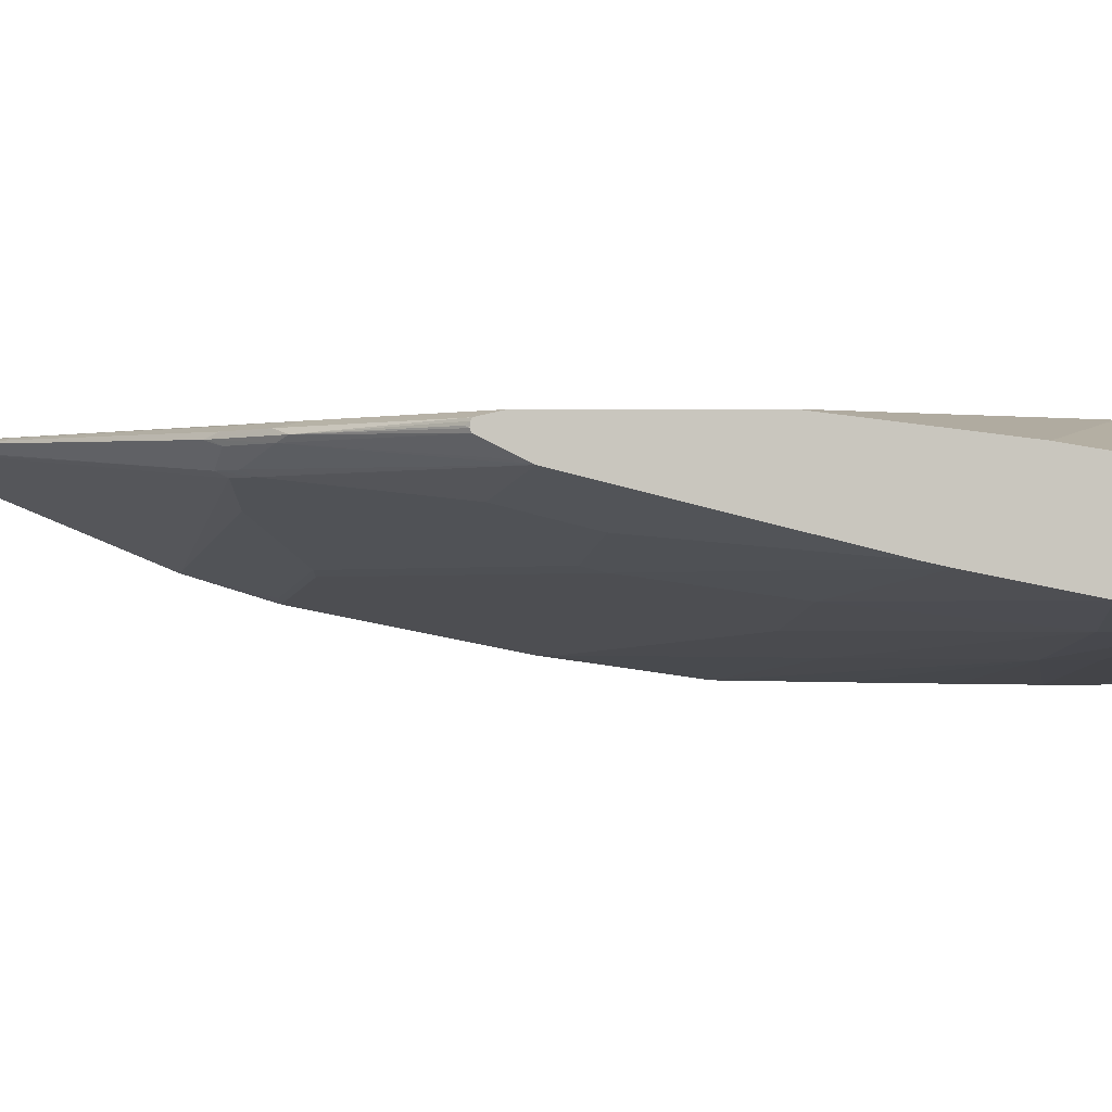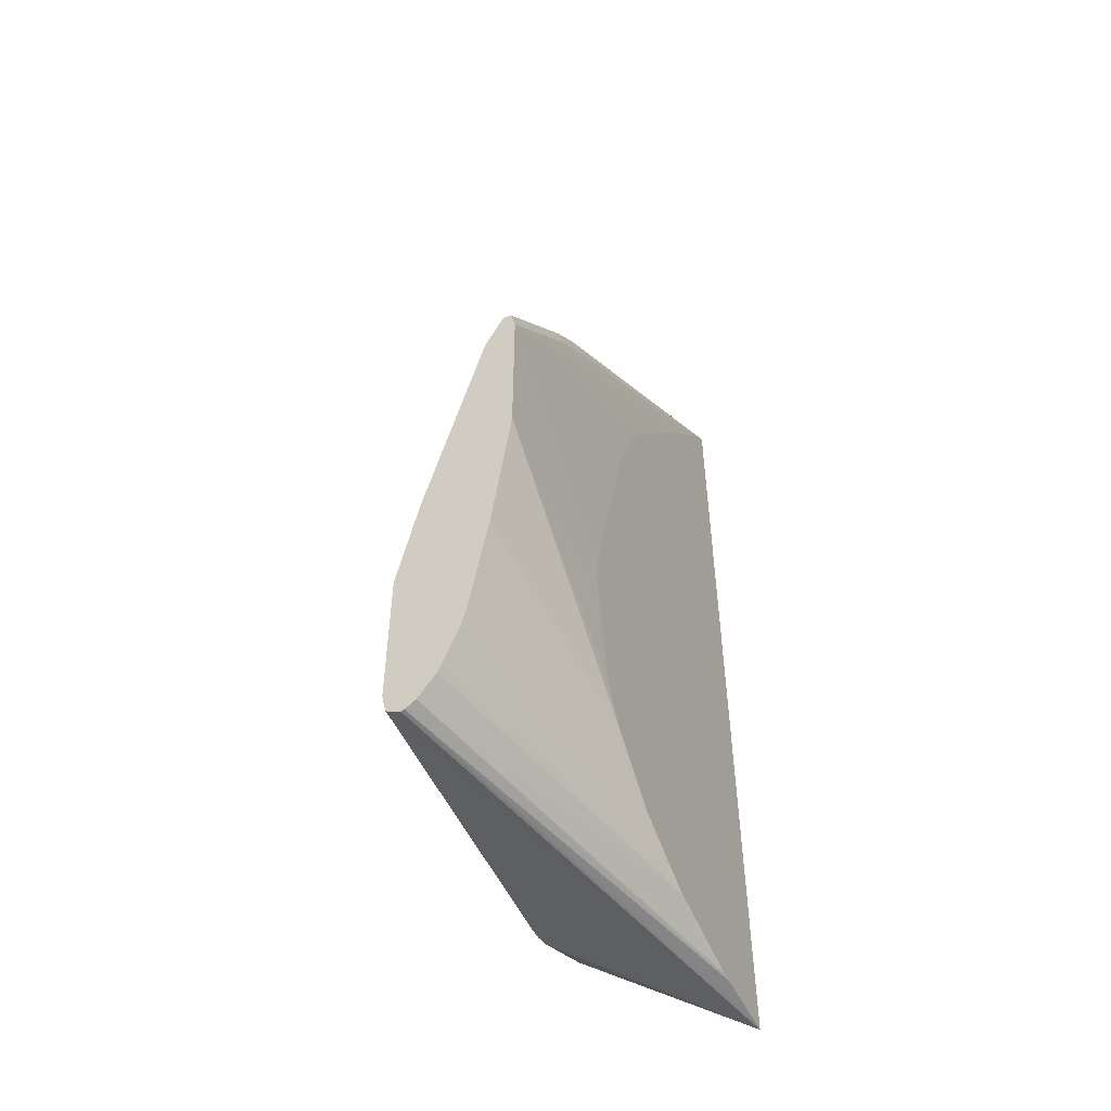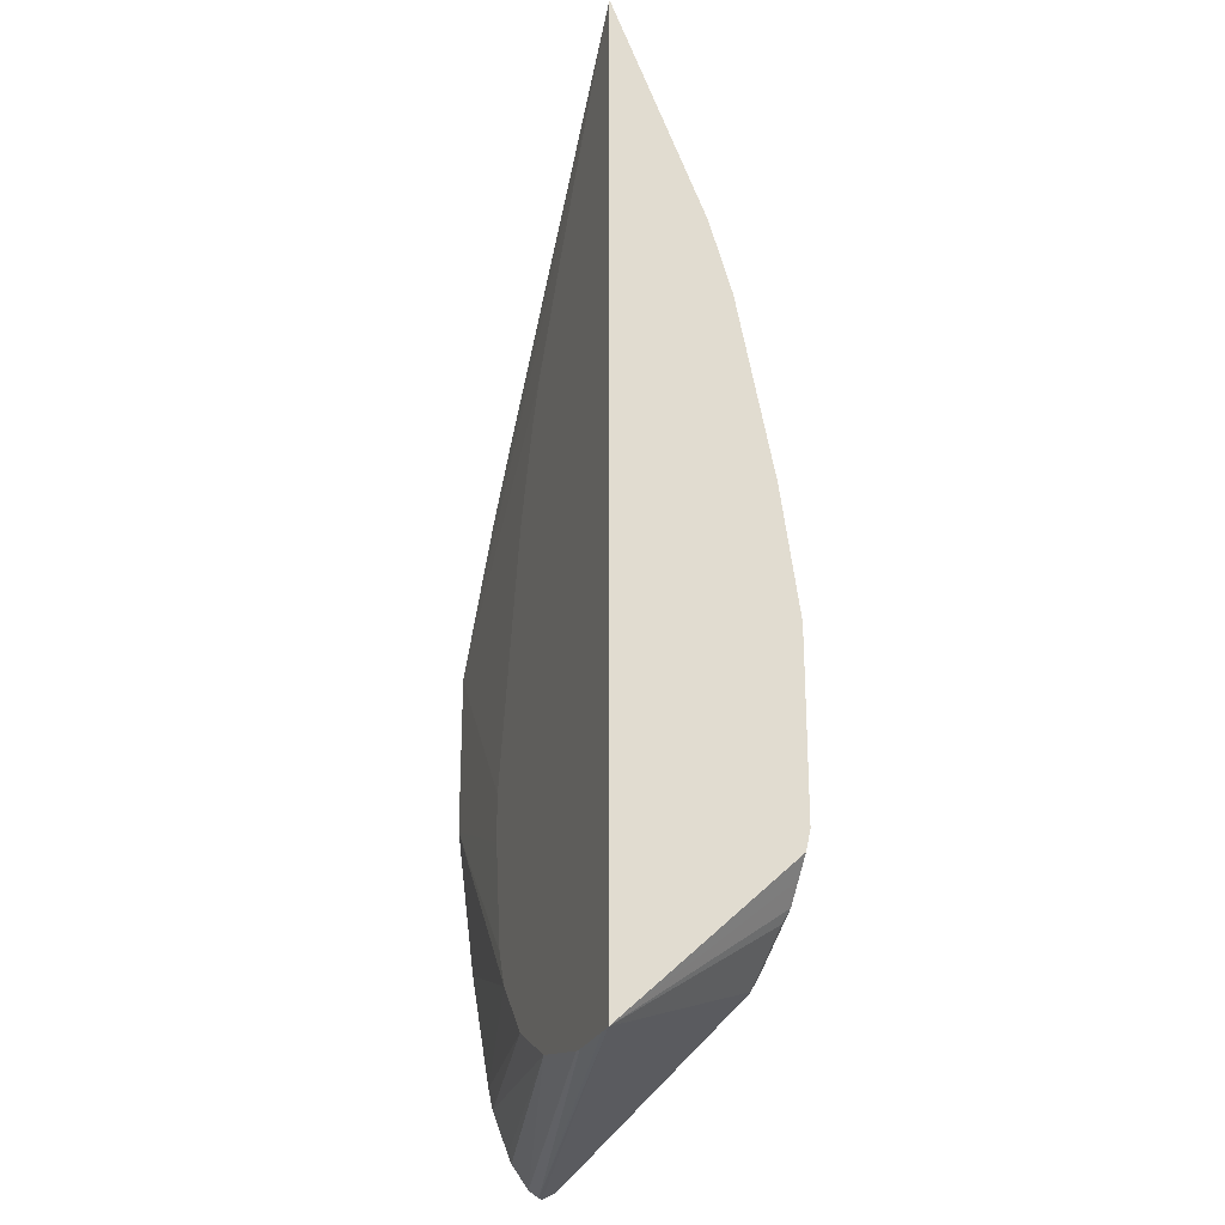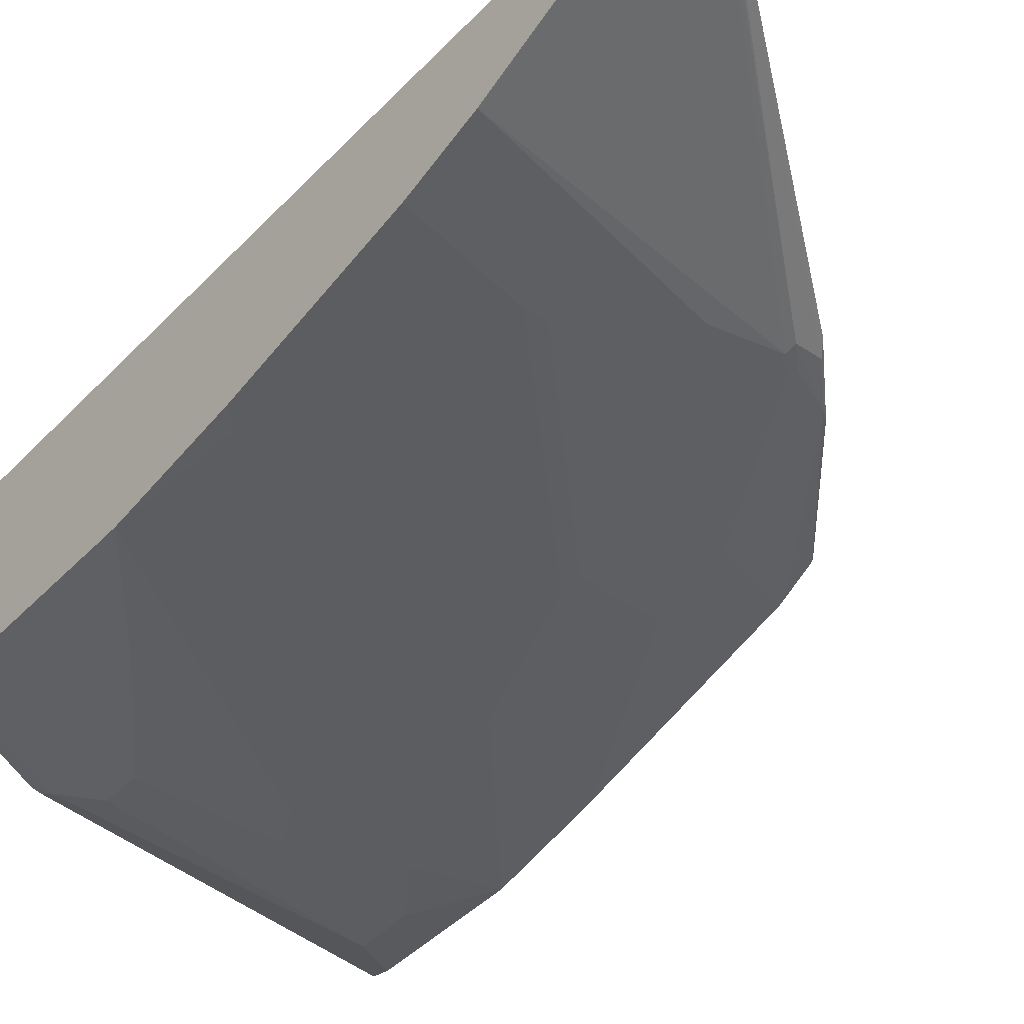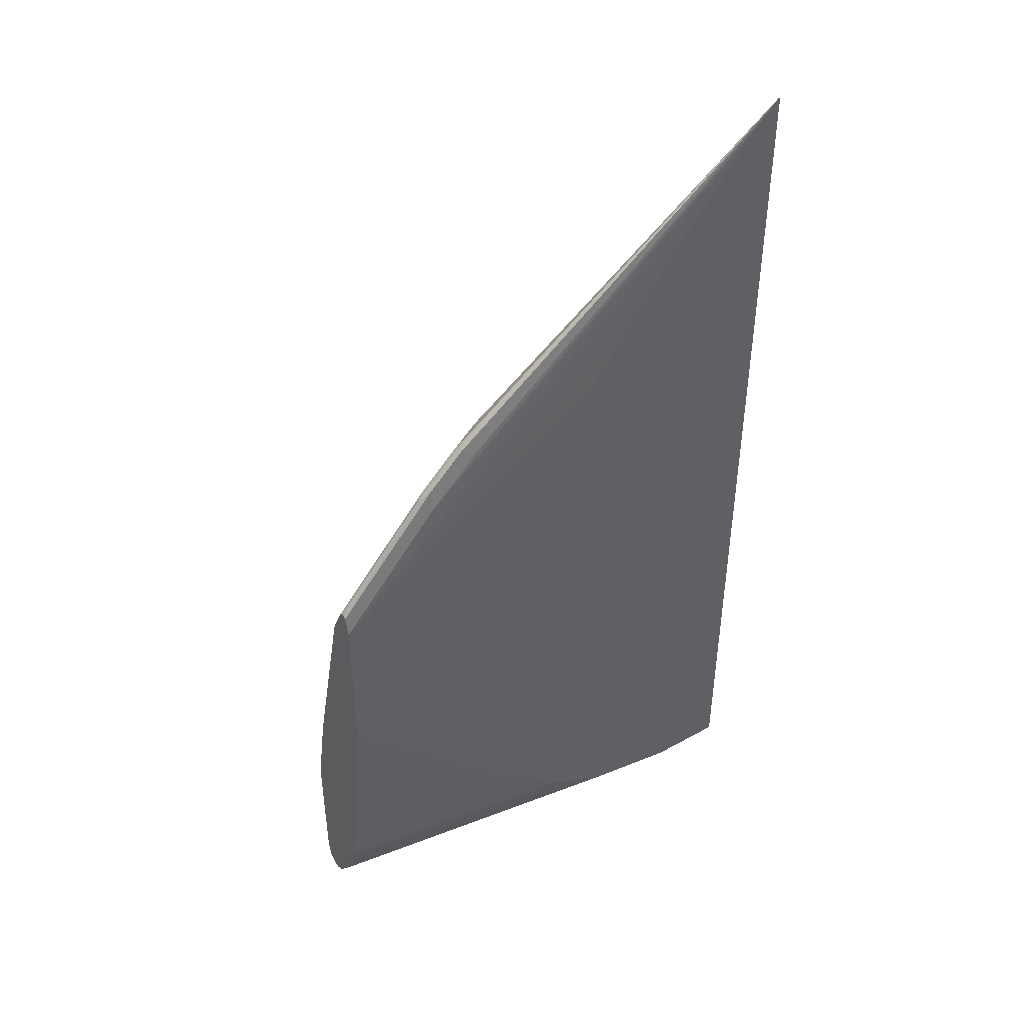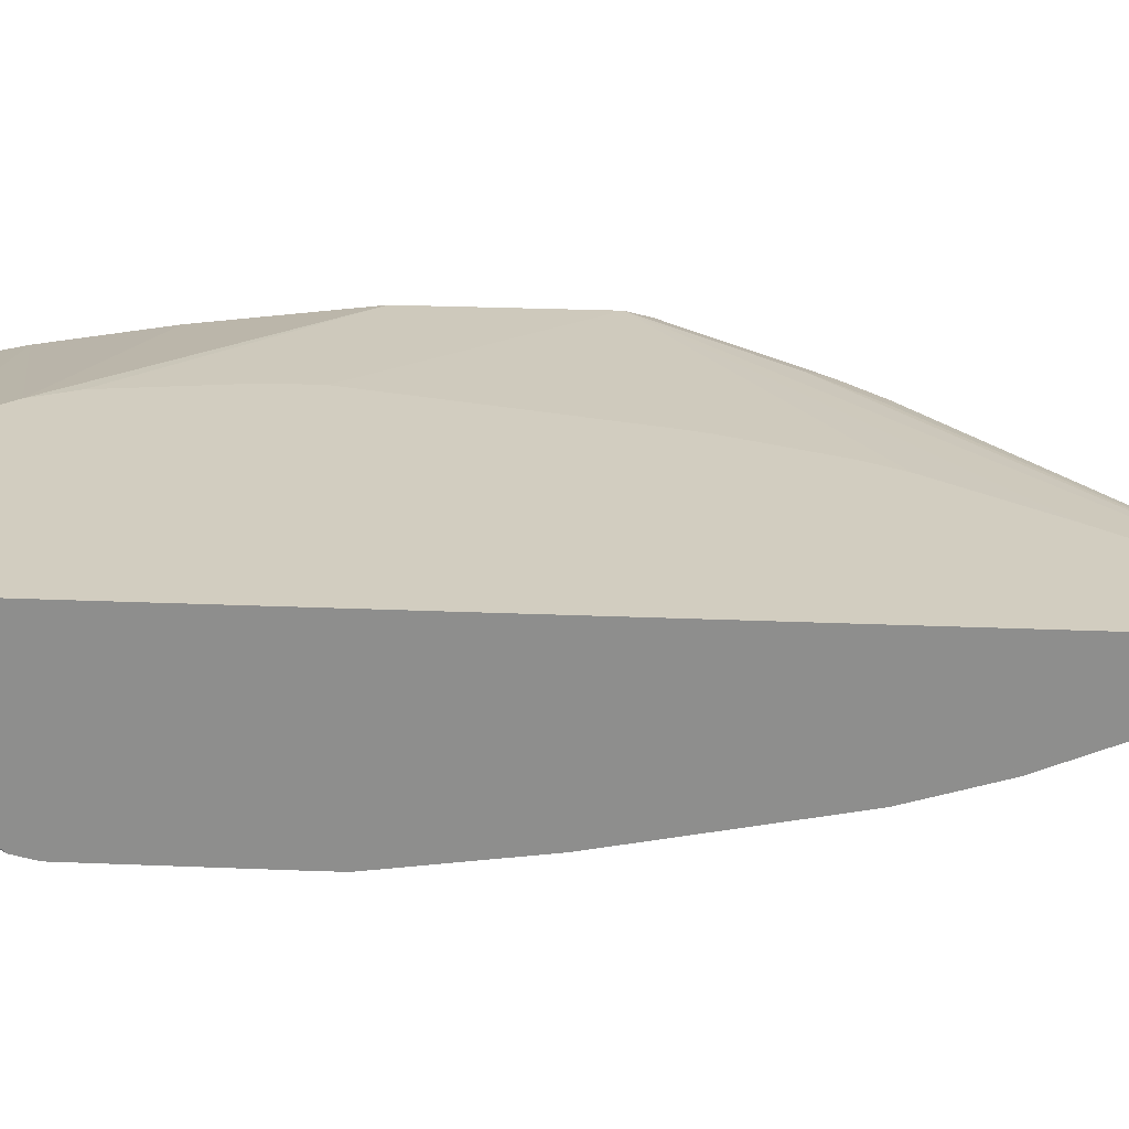
<metadata>
{"format":"obj","ext":"obj","renderer":"f3d","projection":"perspective","resolution":1024,"background":"white","views":[{"elev":-1.1,"azim":-89.0,"up":"+Z"},{"elev":-52.9,"azim":-64.2,"up":"+Y"},{"elev":-24.7,"azim":72.1,"up":"+Y"},{"elev":-42.4,"azim":140.7,"up":"+Z"},{"elev":44.8,"azim":-33.0,"up":"+Y"},{"elev":24.5,"azim":94.0,"up":"+Z"}]}
</metadata>
<code>
v -0.009749 0.3575 -0.08138
v -0.009749 0.357 -0.08202
v -0.01087 0.3575 -0.08138
v -0.009749 -0.1373 -0.08138
v -0.009749 0.3562 -0.08236
v -0.1793 0.2062 -0.1008
v -0.1804 0.2109 -0.09843
v -0.02025 0.3481 -0.08138
v -0.198 0.2062 -0.0914
v -0.1921 0.2132 -0.08905
v -0.1968 0.2074 -0.08671
v -0.1875 0.2062 -0.08437
v -0.1968 0.1968 -0.08437
v -0.2156 0.1781 -0.08437
v -0.01856 -0.1373 -0.08138
v -0.2707 -0.1537 -0.1295
v -0.2707 -0.1541 -0.1312
v -0.2707 -0.1506 -0.1382
v -0.07033 -0.1007 -0.164
v -0.03282 -0.082 -0.164
v -0.02814 -0.07615 -0.1664
v -0.01877 -0.06678 -0.1664
v -0.009749 -0.05772 -0.1664
v -0.009749 0.2444 -0.1288
v -0.01057 0.2437 -0.1289
v -0.1418 0.2062 -0.1101
v -0.1137 0.1968 -0.1195
v -0.1886 0.1968 -0.1008
v -0.1898 0.2015 -0.09843
v -0.2168 0.1875 -0.0914
v -0.05776 0.3012 -0.08138
v -0.2707 0.1136 -0.08437
v -0.1945 0.2109 -0.08905
v -0.2156 0.1886 -0.08671
v -0.2707 0.1241 -0.08671
v -0.04774 -0.1372 -0.08138
v -0.2707 -0.1501 -0.1243
v -0.2707 -0.1499 -0.1385
v -0.075 -0.09998 -0.1656
v -0.06563 -0.09488 -0.1664
v -0.04687 -0.08551 -0.1664
v -0.05625 -0.08436 -0.1687
v -0.0375 -0.07494 -0.1687
v -0.009749 -0.05737 -0.1665
v -0.009749 0.2437 -0.1291
v -0.009749 0.2062 -0.1405
v -0.01994 0.2062 -0.1383
v -0.08556 0.1875 -0.1289
v -0.1324 0.1781 -0.1195
v -0.2261 0.08441 -0.1195
v -0.2261 0.1218 -0.1101
v -0.2707 0.1053 -0.1008
v -0.2226 0.1828 -0.08905
v -0.2203 0.1851 -0.08905
v -0.2648 0.1172 -0.09843
v -0.2707 0.1241 -0.0914
v -0.08586 0.2637 -0.08138
v -0.2707 0.02927 -0.08437
v -0.184 0.01875 -0.08138
v -0.1534 0.1376 -0.08138
v -0.1505 0.1475 -0.08138
v -0.15 0.1489 -0.08138
v -0.1312 0.1958 -0.08138
v -0.1219 0.2132 -0.08138
v -0.2707 0.1247 -0.08781
v -0.05242 -0.1367 -0.08138
v -0.0993 -0.1274 -0.08138
v -0.2707 -0.138 -0.1155
v -0.2707 -0.1406 -0.1406
v -0.2437 -0.1218 -0.15
v -0.075 -0.09372 -0.1687
v -0.07968 -0.09838 -0.1664
v -0.009749 -0.0472 -0.1687
v -0.009749 0.2058 -0.1406
v -0.075 0.1875 -0.1312
v -0.09493 0.1781 -0.1289
v -0.2707 0.03042 -0.1195
v -0.2707 0.06793 -0.1101
v -0.1793 0.09377 -0.1289
v -0.2707 -0.0176 -0.1312
v -0.2707 -0.009341 -0.1294
v -0.2707 -0.007087 -0.1289
v -0.2707 0.1249 -0.08988
v -0.2695 0.1265 -0.08905
v -0.2707 -0.04575 -0.09375
v -0.1649 -0.0805 -0.08138
v -0.1743 -0.06177 -0.08138
v -0.1836 -0.005535 -0.08138
v -0.184 -0.0008271 -0.08138
v -0.2707 -0.1125 -0.1054
v -0.2707 -0.1334 -0.1136
v -0.1368 -0.1086 -0.08138
v -0.2707 -0.06448 -0.1406
v -0.2437 -0.09372 -0.15
v -0.09376 -0.08436 -0.1687
v -0.009749 0.03718 -0.1687
v -0.009749 0.159 -0.15
v -0.02814 0.1875 -0.1406
v -0.08438 0.1781 -0.1312
v -0.1781 0.08441 -0.1312
v -0.1968 0.01875 -0.1406
v -0.2707 -0.102 -0.1031
v -0.225 -0.06558 -0.15
v -0.1593 -0.05621 -0.1594
v -0.1687 -0.07494 -0.1594
v -0.09376 -0.06558 -0.1687
v -0.01877 0.02817 -0.1687
v -0.009749 0.0466 -0.1686
v -0.02814 0.1406 -0.15
v -0.009749 0.1121 -0.1594
v -0.08438 0.08441 -0.15
v -0.1312 0.03753 -0.15
v -0.1875 0.02817 -0.1406
v -0.1406 0.02817 -0.15
v -0.1031 0.009389 -0.1594
v -0.04687 2.42e-05 -0.1687
v -0.075 -0.03748 -0.1687
v -0.01877 0.1031 -0.1594
f 46 74 75
f 42 71 95
f 42 95 106
f 40 71 42
f 42 117 116
f 42 116 107
f 42 107 96
f 42 96 73
f 42 73 43
f 43 73 44
f 40 42 41
f 42 106 117
f 50 78 52
f 46 48 47
f 48 75 99
f 48 99 76
f 49 76 50
f 50 77 78
f 50 52 51
f 50 76 79
f 50 79 80
f 50 80 81
f 50 81 82
f 50 82 77
f 52 56 55
f 46 75 48
f 39 71 40
f 32 62 63
f 38 72 39
f 28 52 29
f 53 56 83
f 29 52 30
f 30 53 54
f 30 54 33
f 30 52 55
f 30 55 56
f 30 56 53
f 31 32 57
f 32 58 89
f 32 89 59
f 32 59 60
f 39 72 71
f 32 60 61
f 32 63 64
f 32 64 57
f 33 54 34
f 34 54 53
f 34 53 35
f 35 53 65
f 36 66 37
f 37 66 67
f 37 67 68
f 38 69 70
f 38 70 71
f 38 71 72
f 32 61 62
f 53 83 84
f 96 107 108
f 58 85 86
f 98 109 111
f 98 111 99
f 99 111 100
f 100 111 112
f 100 112 113
f 100 113 101
f 101 113 114
f 101 114 103
f 103 115 104
f 103 114 115
f 104 106 105
f 104 115 108
f 104 108 116
f 104 116 117
f 104 117 106
f 107 116 108
f 108 118 110
f 108 115 118
f 109 110 111
f 110 118 111
f 111 118 112
f 112 114 113
f 112 118 114
f 114 118 115
f 28 51 52
f 97 110 109
f 94 105 106
f 94 104 105
f 94 103 104
f 58 86 87
f 58 87 88
f 58 88 89
f 65 84 83
f 67 90 91
f 67 91 68
f 67 92 90
f 69 93 94
f 69 94 70
f 70 94 106
f 70 106 95
f 70 95 71
f 53 84 65
f 74 97 109
f 74 98 99
f 74 99 75
f 76 99 100
f 76 100 79
f 79 100 80
f 80 100 101
f 80 101 93
f 85 102 86
f 86 102 92
f 90 92 102
f 93 101 103
f 93 103 94
f 74 109 98
f 28 50 51
f 27 76 49
f 1 110 97
f 1 46 45
f 1 45 24
f 1 24 5
f 1 5 2
f 2 5 6
f 2 6 7
f 2 7 3
f 3 7 9
f 3 9 10
f 3 10 11
f 3 11 12
f 3 12 13
f 3 13 14
f 4 15 16
f 4 16 17
f 4 17 18
f 4 18 19
f 4 19 20
f 4 20 21
f 4 21 22
f 4 22 23
f 5 24 25
f 5 25 6
f 6 25 26
f 6 26 27
f 1 74 46
f 6 27 49
f 1 97 74
f 1 96 108
f 28 49 50
f 1 2 3
f 1 3 8
f 1 8 31
f 1 31 57
f 1 57 64
f 1 64 63
f 1 63 62
f 1 62 61
f 1 61 60
f 1 60 59
f 1 59 89
f 1 89 88
f 1 88 87
f 1 87 86
f 1 86 92
f 1 92 67
f 1 67 66
f 1 66 36
f 1 36 15
f 1 15 4
f 1 4 23
f 1 23 44
f 1 44 73
f 1 73 96
f 1 108 110
f 6 49 28
f 3 14 8
f 7 28 29
f 16 82 81
f 16 81 80
f 16 80 93
f 16 93 69
f 16 69 38
f 16 38 18
f 16 18 17
f 16 36 37
f 18 38 39
f 18 39 19
f 19 39 40
f 6 28 7
f 16 77 82
f 19 41 20
f 21 41 42
f 21 42 43
f 21 43 44
f 21 44 22
f 22 44 23
f 24 45 25
f 25 45 46
f 25 46 47
f 25 47 48
f 25 48 27
f 25 27 26
f 27 48 76
f 20 41 21
f 16 78 77
f 19 40 41
f 11 33 34
f 16 52 78
f 7 30 9
f 8 14 32
f 8 32 31
f 9 33 10
f 9 30 33
f 10 33 11
f 11 34 14
f 11 14 13
f 11 13 12
f 14 35 32
f 15 36 16
f 14 34 35
f 16 32 35
f 16 56 52
f 16 83 56
f 16 65 83
f 16 35 65
f 16 37 68
f 16 58 32
f 7 29 30
f 16 102 85
f 16 90 102
f 16 91 90
f 16 68 91
f 16 85 58

</code>
